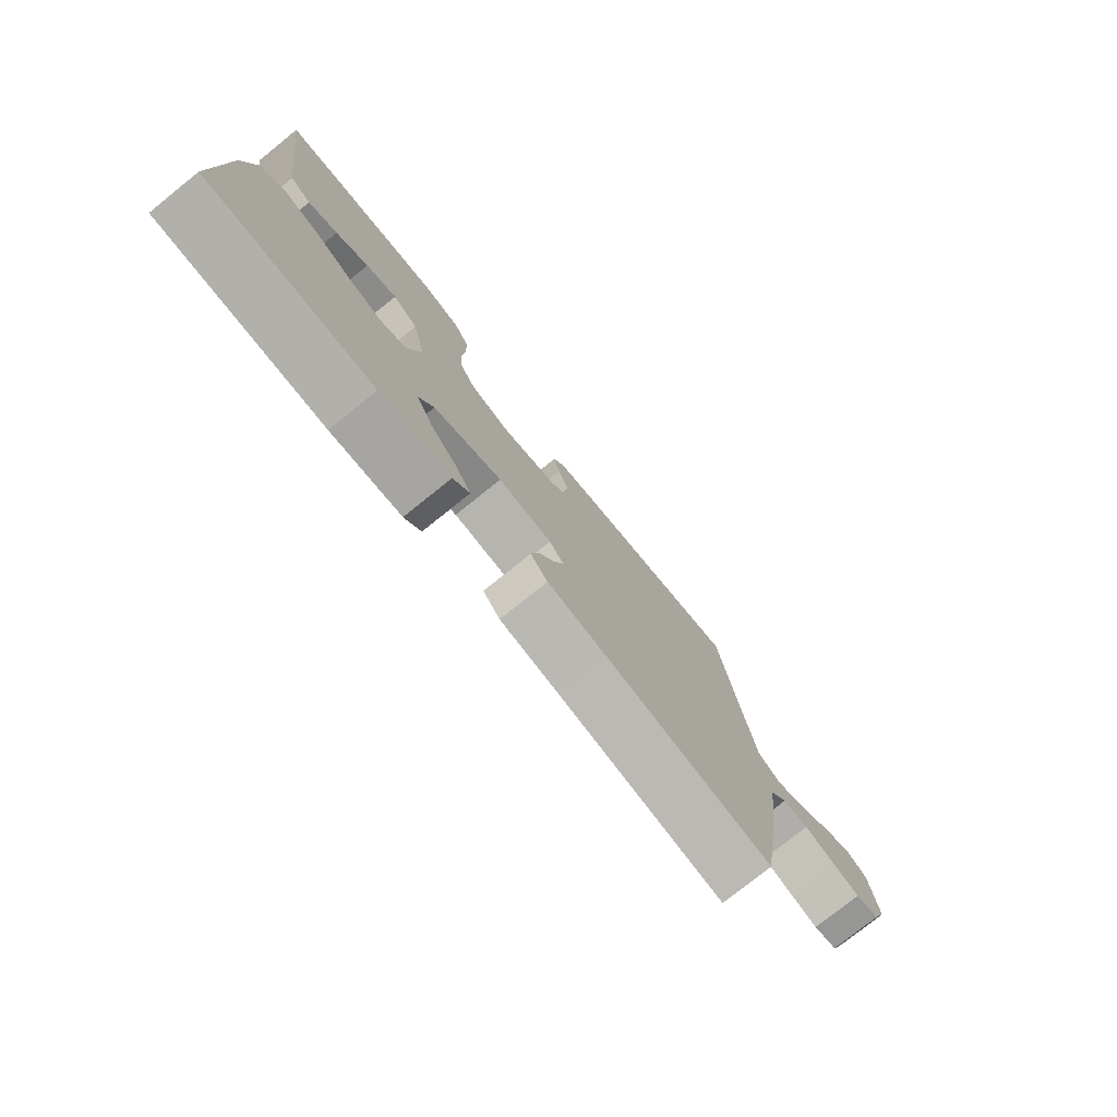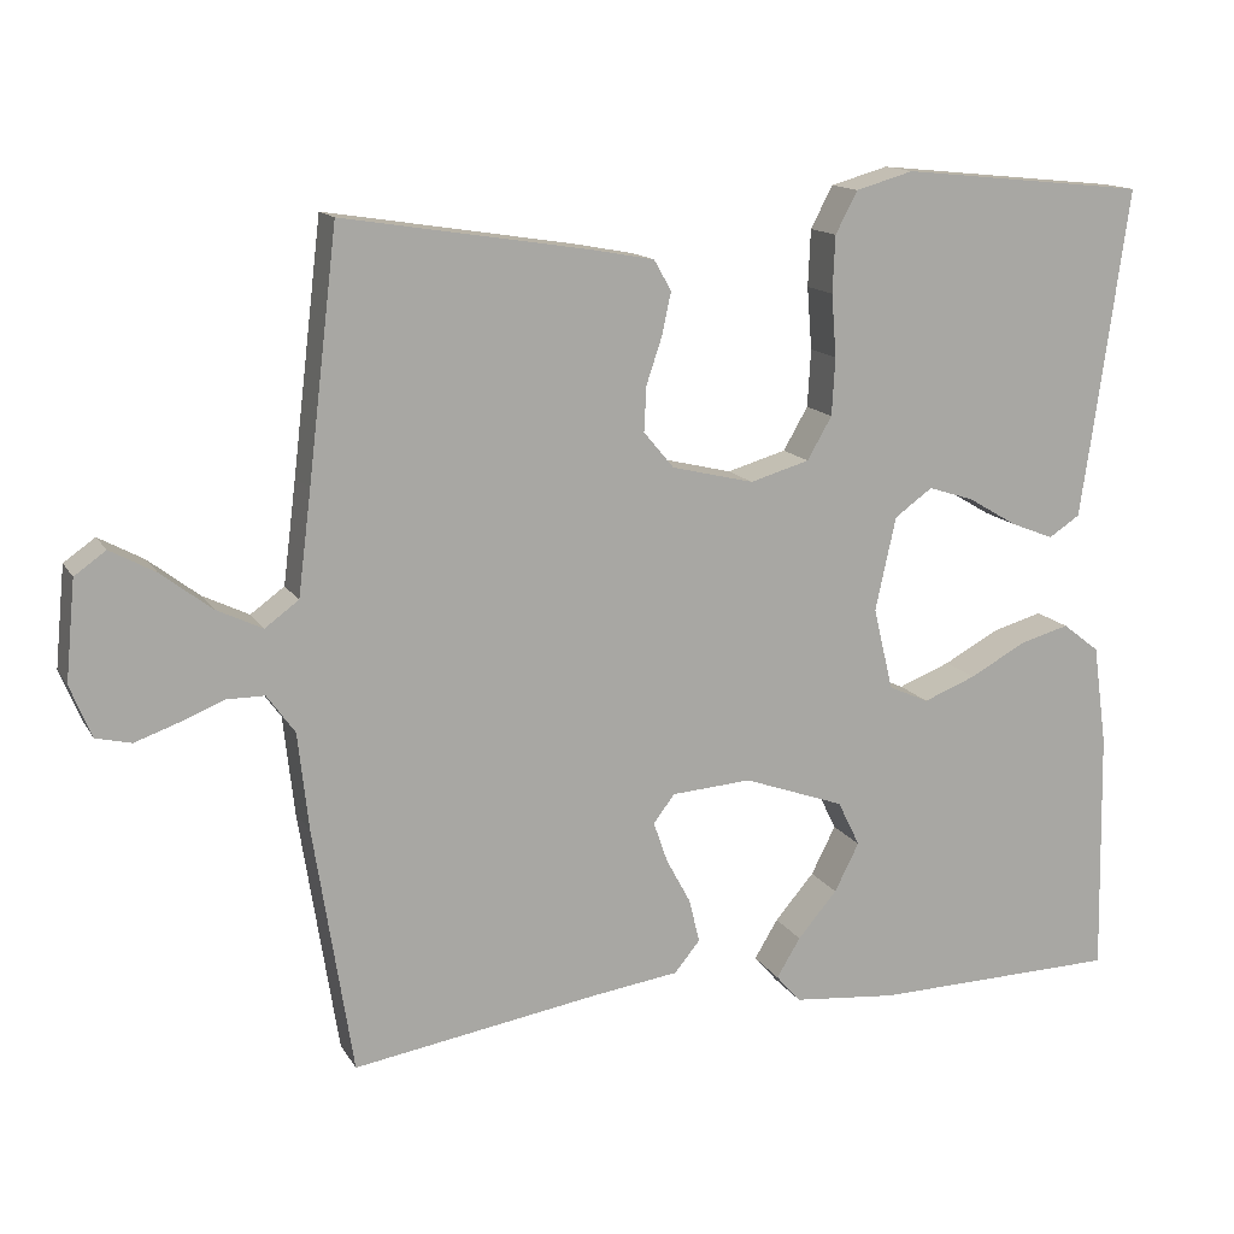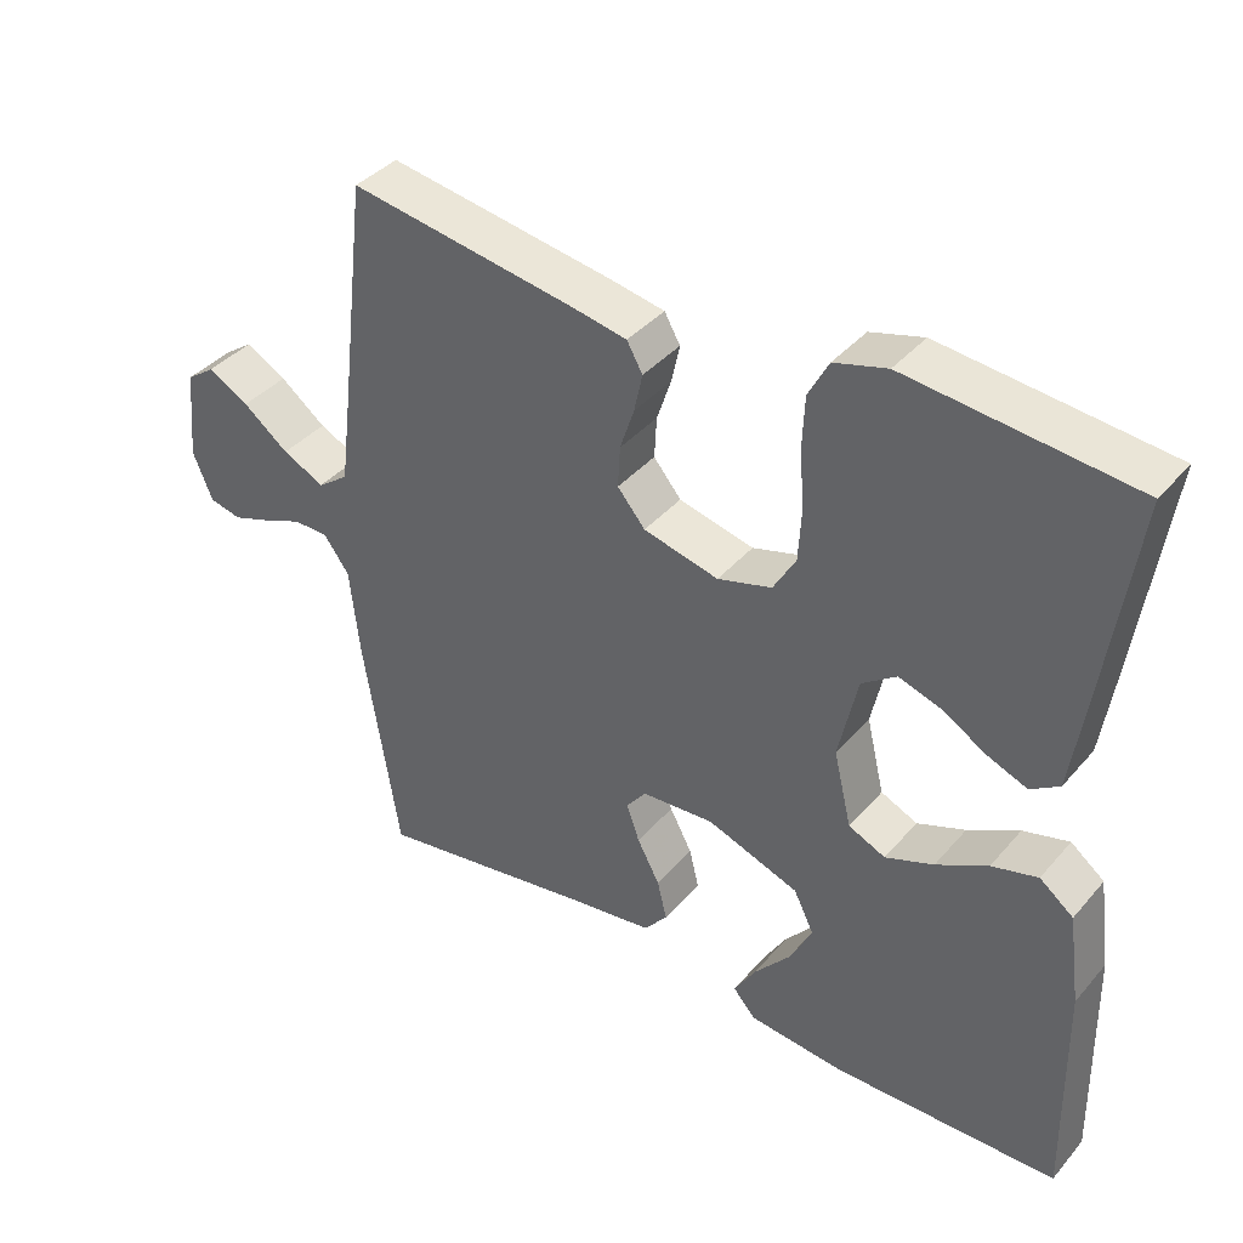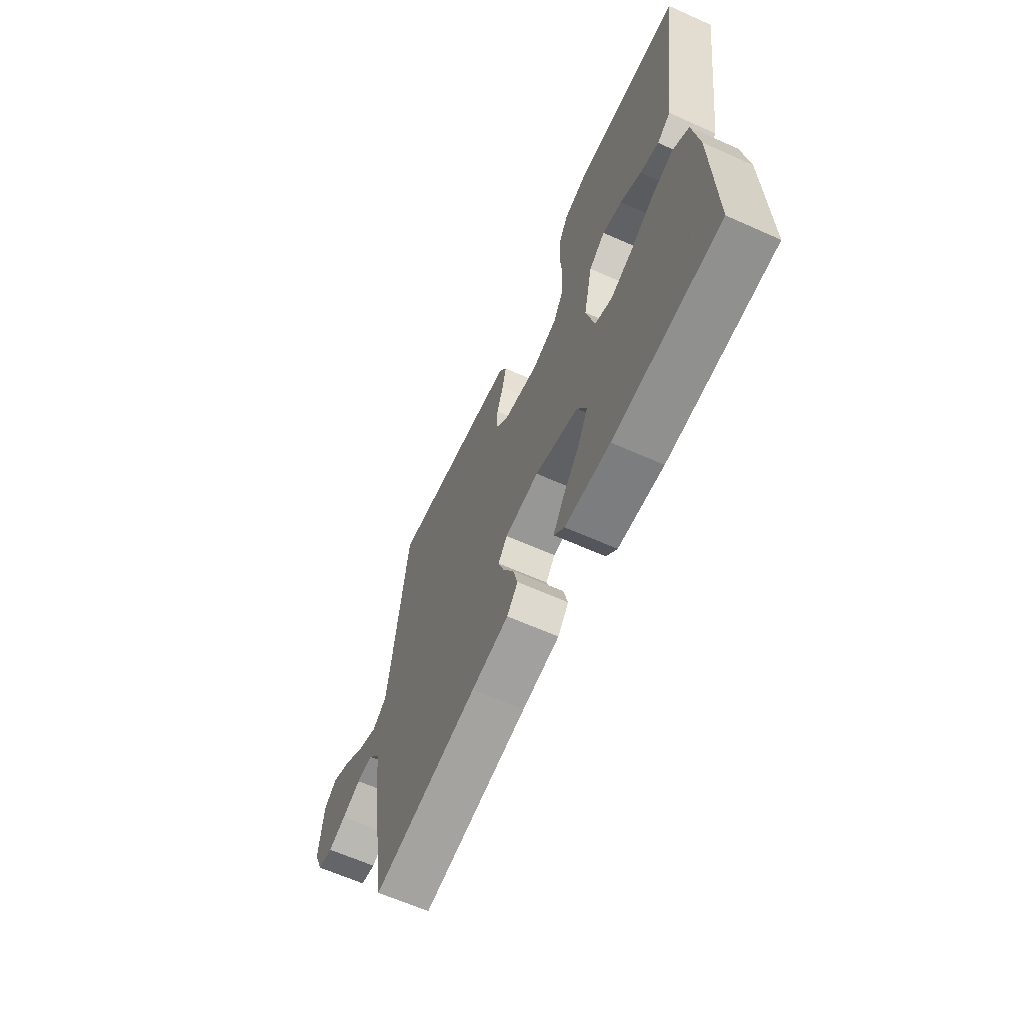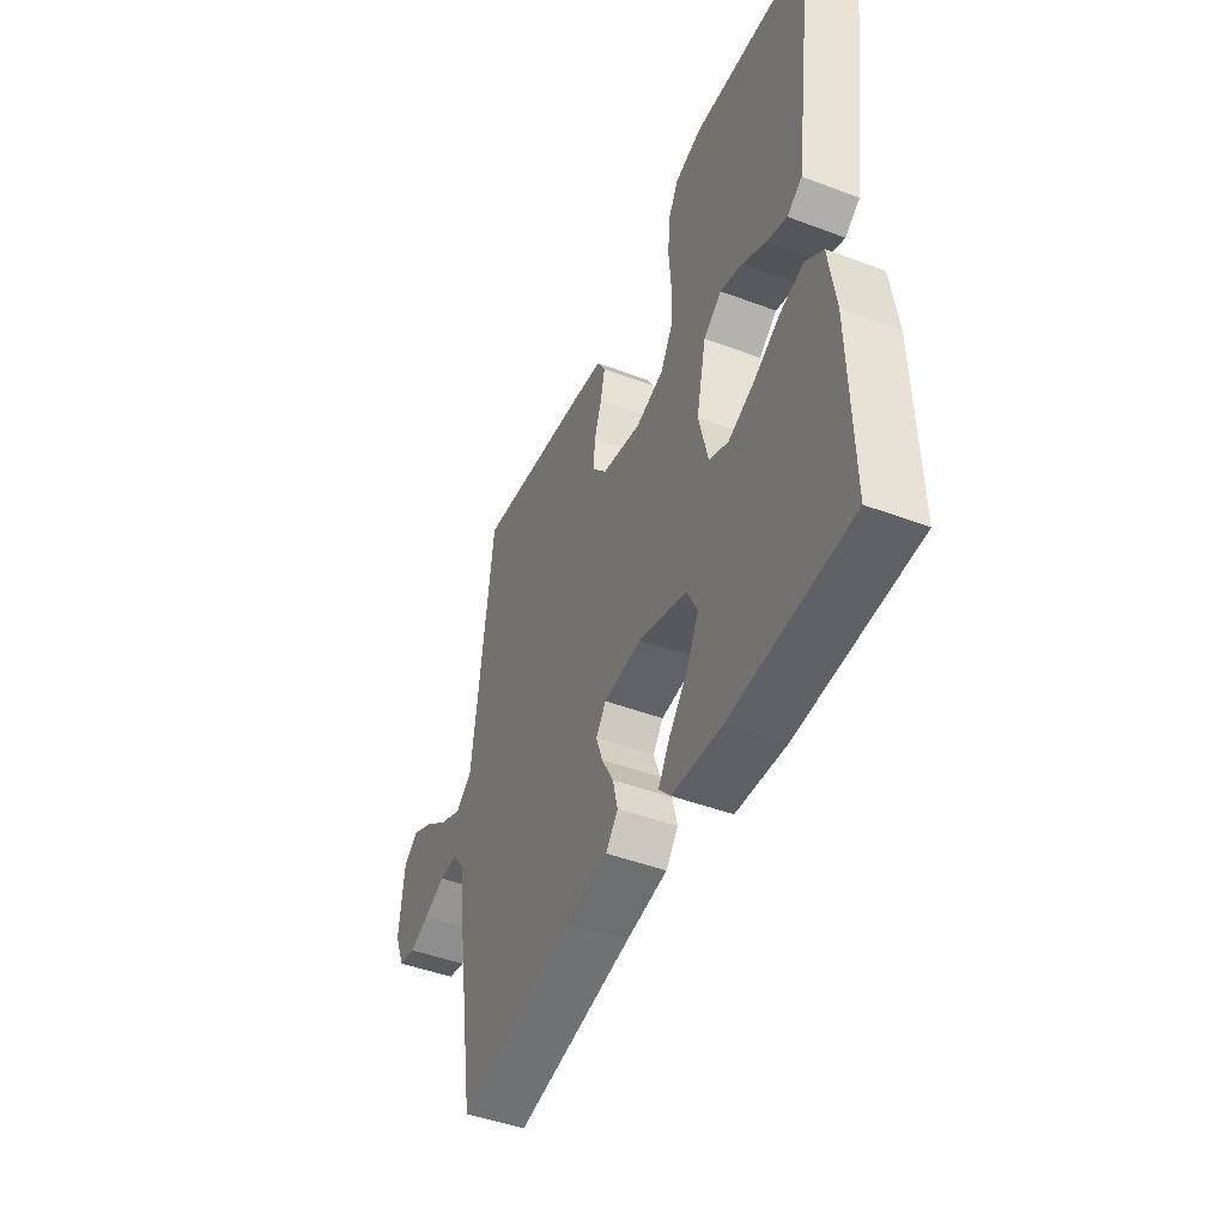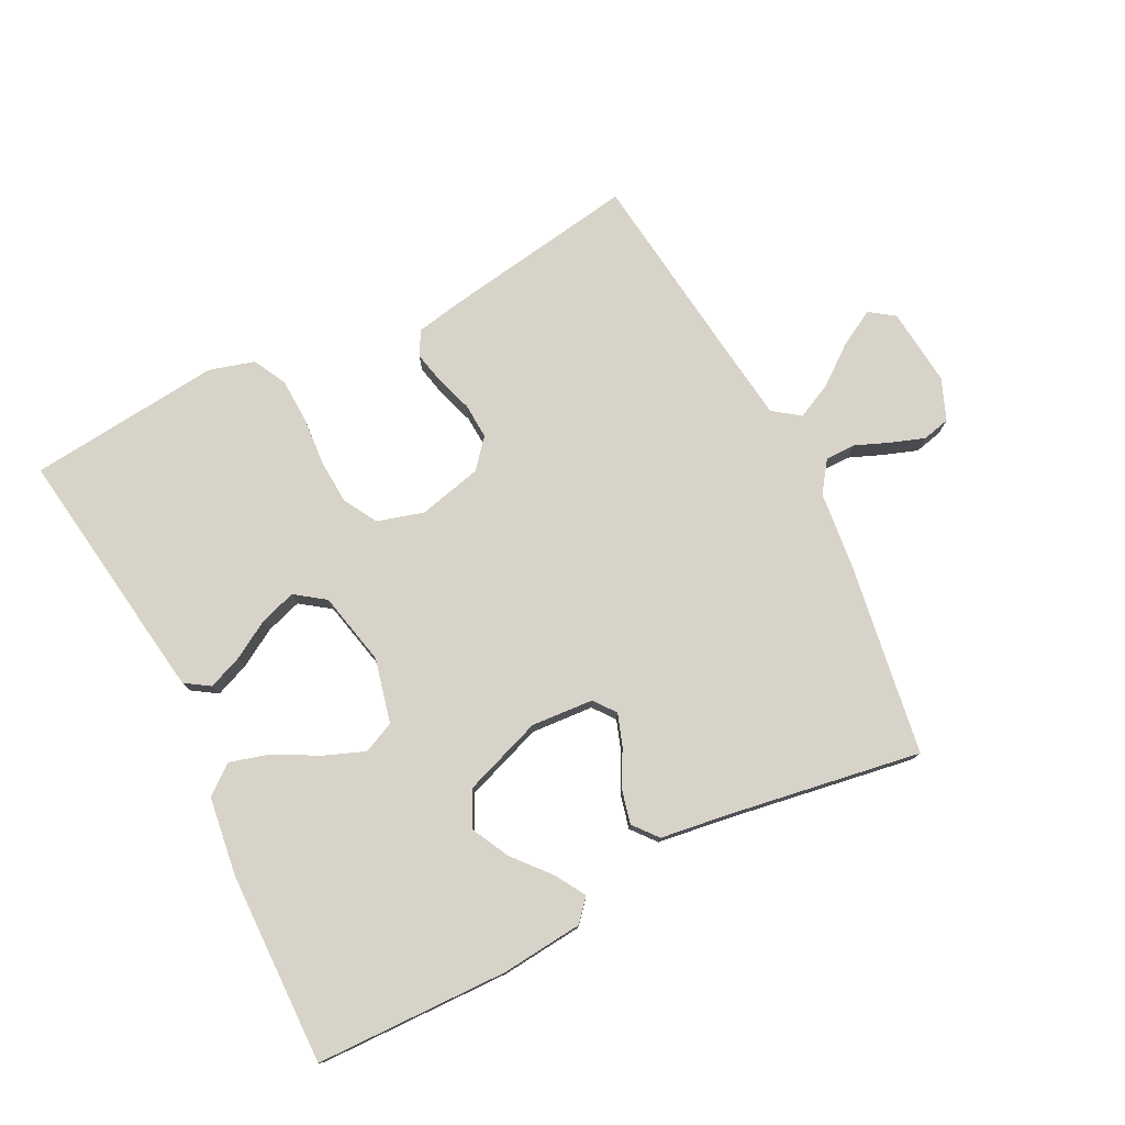
<metadata>
{"format":"obj","ext":"obj","renderer":"f3d","projection":"perspective","resolution":1024,"background":"white","views":[{"elev":-77.6,"azim":128.7,"up":"+Z"},{"elev":14.0,"azim":-20.4,"up":"+Z"},{"elev":39.1,"azim":36.1,"up":"+Z"},{"elev":-64.2,"azim":65.8,"up":"+Z"},{"elev":-46.6,"azim":66.9,"up":"+Z"},{"elev":77.2,"azim":153.1,"up":"+Y"}]}
</metadata>
<code>
v -0.5 0.07 0.5
v -0.2 0.07 0.453
v -0.125 0.07 0.439
v -0.104 0.07 0.402
v -0.115 0.07 0.351
v -0.134 0.07 0.294
v -0.137 0.07 0.239
v -0.1 0.07 0.195
v 0 0.07 0.171
v 0.072 0.07 0.192
v 0.102 0.07 0.244
v 0.106 0.07 0.314
v 0.1 0.07 0.39
v 0.103 0.07 0.459
v 0.13 0.07 0.51
v 0.2 0.07 0.53
v 0.5 0.07 0.5
v 0.458 0.07 0.2
v 0.443 0.07 0.098
v 0.405 0.07 0.073
v 0.352 0.07 0.094
v 0.293 0.07 0.129
v 0.237 0.07 0.147
v 0.191 0.07 0.114
v 0.166 0.07 0
v 0.19 0.07 -0.1
v 0.239 0.07 -0.122
v 0.303 0.07 -0.097
v 0.371 0.07 -0.06
v 0.432 0.07 -0.043
v 0.477 0.07 -0.078
v 0.494 0.07 -0.2
v 0.5 0.07 -0.5
v 0.2 0.07 -0.507
v 0.073 0.07 -0.495
v 0.043 0.07 -0.461
v 0.072 0.07 -0.413
v 0.12 0.07 -0.357
v 0.15 0.07 -0.298
v 0.123 0.07 -0.243
v 0 0.07 -0.199
v -0.097 0.07 -0.206
v -0.123 0.07 -0.24
v -0.106 0.07 -0.289
v -0.076 0.07 -0.345
v -0.063 0.07 -0.398
v -0.094 0.07 -0.436
v -0.2 0.07 -0.451
v -0.5 0.07 -0.5
v -0.547 0.07 -0.2
v -0.56 0.07 -0.081
v -0.594 0.07 -0.034
v -0.641 0.07 -0.034
v -0.695 0.07 -0.056
v -0.746 0.07 -0.074
v -0.789 0.07 -0.064
v -0.815 0.07 0
v -0.803 0.07 0.121
v -0.765 0.07 0.148
v -0.71 0.07 0.118
v -0.649 0.07 0.071
v -0.593 0.07 0.044
v -0.552 0.07 0.074
v -0.536 0.07 0.2
v -0.5 0 0.5
v -0.2 0 0.453
v -0.125 0 0.439
v -0.104 0 0.402
v -0.115 0 0.351
v -0.134 0 0.294
v -0.137 0 0.239
v -0.1 0 0.195
v 0 0 0.171
v 0.072 0 0.192
v 0.102 0 0.244
v 0.106 0 0.314
v 0.1 0 0.39
v 0.103 0 0.459
v 0.13 0 0.51
v 0.2 0 0.53
v 0.5 0 0.5
v 0.458 0 0.2
v 0.443 0 0.098
v 0.405 0 0.073
v 0.352 0 0.094
v 0.293 0 0.129
v 0.237 0 0.147
v 0.191 0 0.114
v 0.166 0 0
v 0.19 0 -0.1
v 0.239 0 -0.122
v 0.303 0 -0.097
v 0.371 0 -0.06
v 0.432 0 -0.043
v 0.477 0 -0.078
v 0.494 0 -0.2
v 0.5 0 -0.5
v 0.2 0 -0.507
v 0.073 0 -0.495
v 0.043 0 -0.461
v 0.072 0 -0.413
v 0.12 0 -0.357
v 0.15 0 -0.298
v 0.123 0 -0.243
v 0 0 -0.199
v -0.097 0 -0.206
v -0.123 0 -0.24
v -0.106 0 -0.289
v -0.076 0 -0.345
v -0.063 0 -0.398
v -0.094 0 -0.436
v -0.2 0 -0.451
v -0.5 0 -0.5
v -0.547 0 -0.2
v -0.56 0 -0.081
v -0.594 0 -0.034
v -0.641 0 -0.034
v -0.695 0 -0.056
v -0.746 0 -0.074
v -0.789 0 -0.064
v -0.815 0 0
v -0.803 0 0.121
v -0.765 0 0.148
v -0.71 0 0.118
v -0.649 0 0.071
v -0.593 0 0.044
v -0.552 0 0.074
v -0.536 0 0.2
f 59 60 61
f 58 59 61
f 57 58 61
f 56 57 61
f 55 56 61
f 54 55 61
f 53 54 61
f 52 53 61 62
f 51 52 62 63
f 51 63 64
f 50 51 64
f 49 50 64
f 48 49 64
f 47 48 64
f 46 47 64
f 45 46 64
f 44 45 64
f 36 37 38
f 35 36 38
f 34 35 38
f 33 34 38
f 32 33 38
f 31 32 38
f 30 31 38
f 30 38 39
f 29 30 39
f 28 29 39
f 27 28 39 40
f 20 21 22
f 19 20 22
f 18 19 22
f 17 18 22
f 16 17 22
f 15 16 22
f 14 15 22
f 13 14 22
f 12 13 22
f 11 12 22 23
f 10 11 23 24
f 4 5 6
f 3 4 6
f 2 3 6
f 1 2 6
f 64 1 6
f 64 6 7
f 43 44 64
f 64 7 8
f 43 64 8
f 42 43 8
f 41 42 8 9
f 26 27 40 41
f 41 9 10
f 26 41 10
f 25 26 10
f 10 24 25
f 125 124 123
f 125 123 122
f 125 122 121
f 125 121 120
f 125 120 119
f 125 119 118
f 125 118 117
f 126 125 117 116
f 127 126 116 115
f 128 127 115
f 128 115 114
f 128 114 113
f 128 113 112
f 128 112 111
f 128 111 110
f 128 110 109
f 128 109 108
f 102 101 100
f 102 100 99
f 102 99 98
f 102 98 97
f 102 97 96
f 102 96 95
f 102 95 94
f 103 102 94
f 103 94 93
f 103 93 92
f 104 103 92 91
f 86 85 84
f 86 84 83
f 86 83 82
f 86 82 81
f 86 81 80
f 86 80 79
f 86 79 78
f 86 78 77
f 86 77 76
f 87 86 76 75
f 88 87 75 74
f 70 69 68
f 70 68 67
f 70 67 66
f 70 66 65
f 70 65 128
f 71 70 128
f 128 108 107
f 72 71 128
f 72 128 107
f 72 107 106
f 73 72 106 105
f 105 104 91 90
f 74 73 105
f 74 105 90
f 74 90 89
f 89 88 74
f 1 65 66 2
f 2 66 67 3
f 3 67 68 4
f 4 68 69 5
f 5 69 70 6
f 6 70 71 7
f 7 71 72 8
f 8 72 73 9
f 9 73 74 10
f 10 74 75 11
f 11 75 76 12
f 12 76 77 13
f 13 77 78 14
f 14 78 79 15
f 15 79 80 16
f 16 80 81 17
f 17 81 82 18
f 18 82 83 19
f 19 83 84 20
f 20 84 85 21
f 21 85 86 22
f 22 86 87 23
f 23 87 88 24
f 24 88 89 25
f 25 89 90 26
f 26 90 91 27
f 27 91 92 28
f 28 92 93 29
f 29 93 94 30
f 30 94 95 31
f 31 95 96 32
f 32 96 97 33
f 33 97 98 34
f 34 98 99 35
f 35 99 100 36
f 36 100 101 37
f 37 101 102 38
f 38 102 103 39
f 39 103 104 40
f 40 104 105 41
f 41 105 106 42
f 42 106 107 43
f 43 107 108 44
f 44 108 109 45
f 45 109 110 46
f 46 110 111 47
f 47 111 112 48
f 48 112 113 49
f 49 113 114 50
f 50 114 115 51
f 51 115 116 52
f 52 116 117 53
f 53 117 118 54
f 54 118 119 55
f 55 119 120 56
f 56 120 121 57
f 57 121 122 58
f 58 122 123 59
f 59 123 124 60
f 60 124 125 61
f 61 125 126 62
f 62 126 127 63
f 63 127 128 64
f 64 128 65 1

</code>
